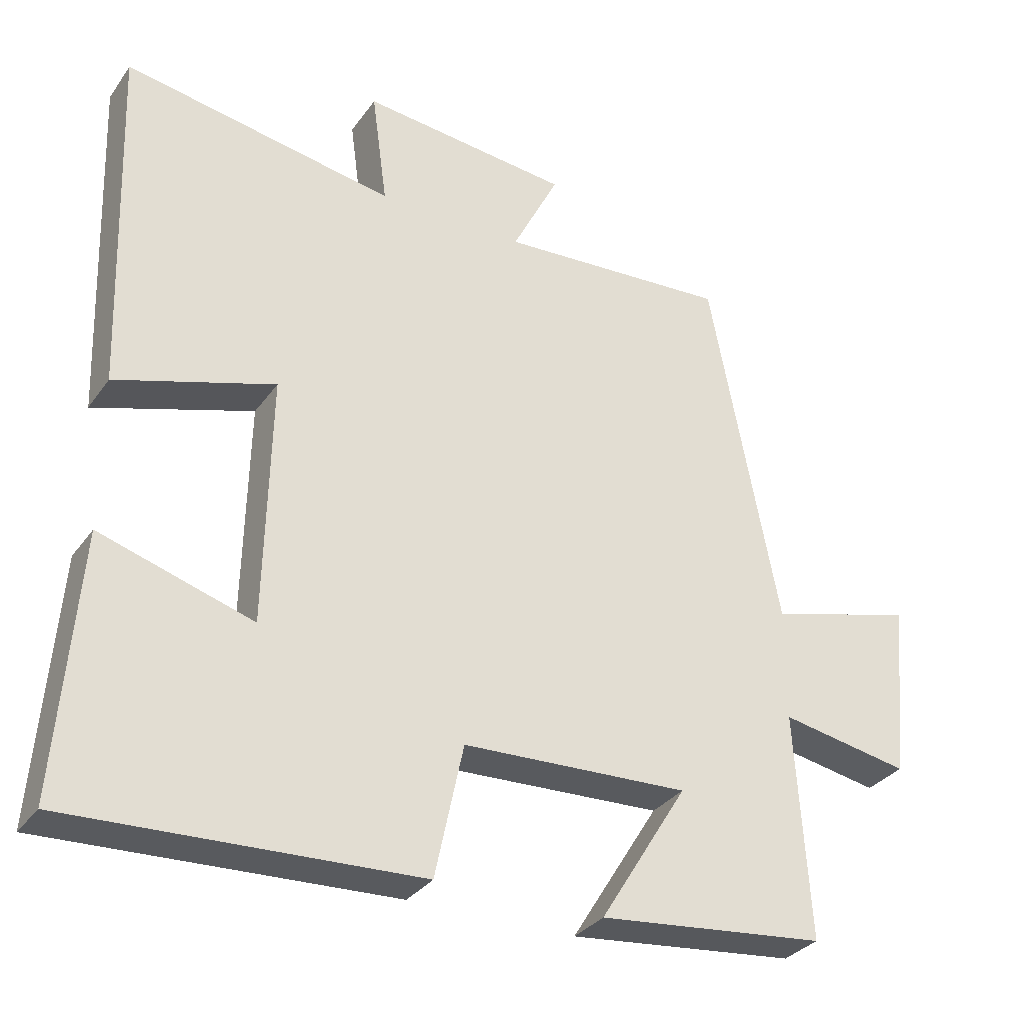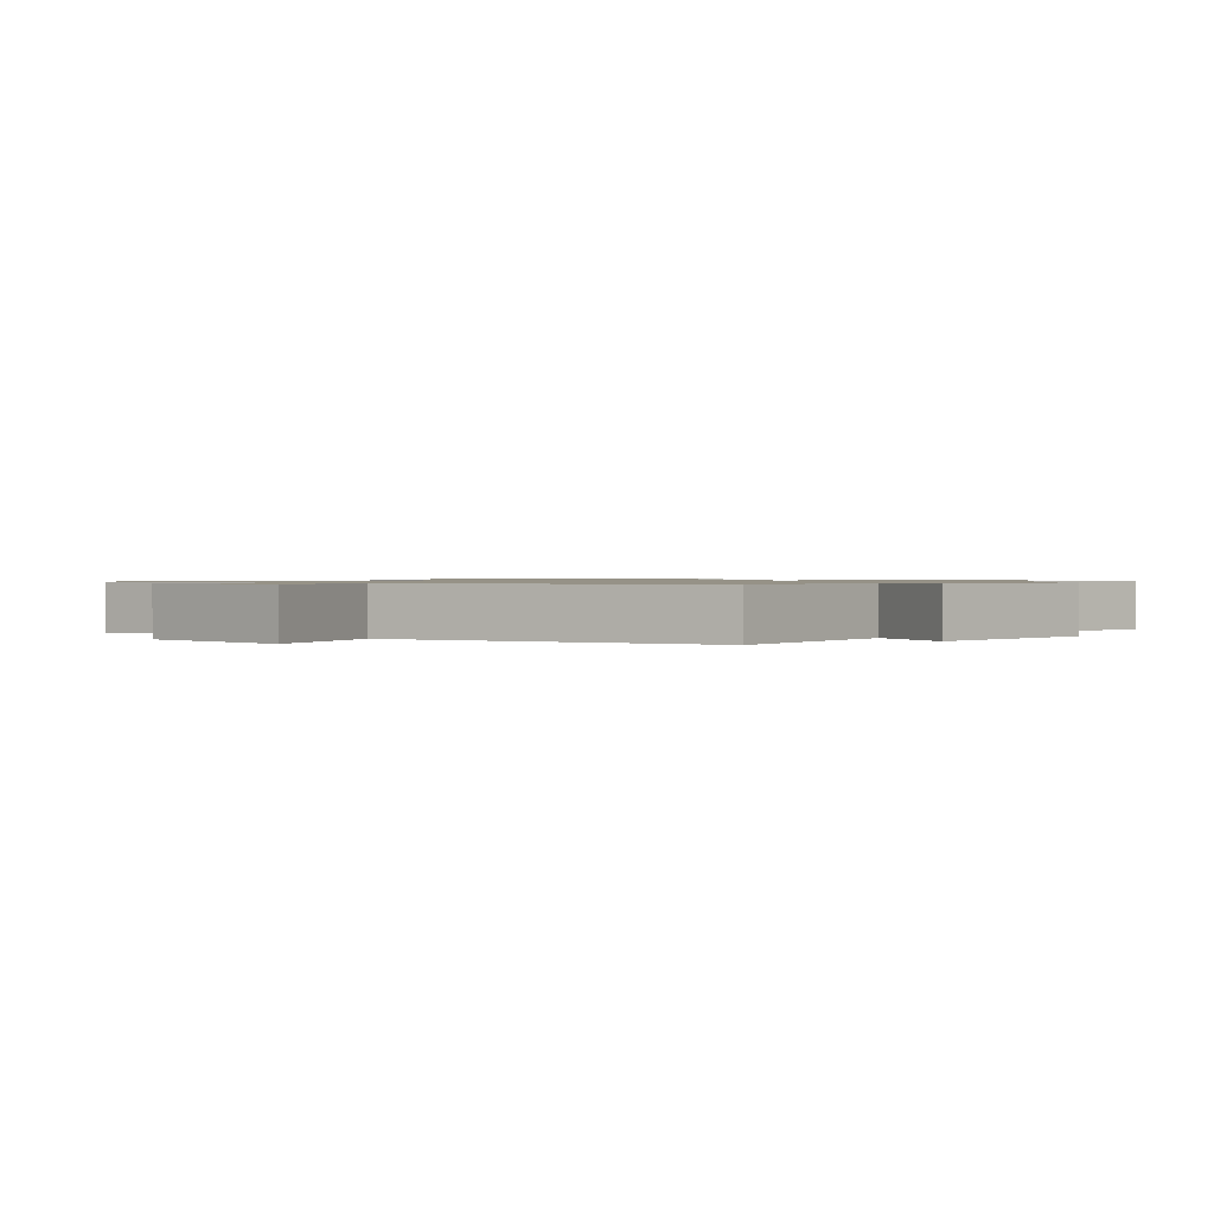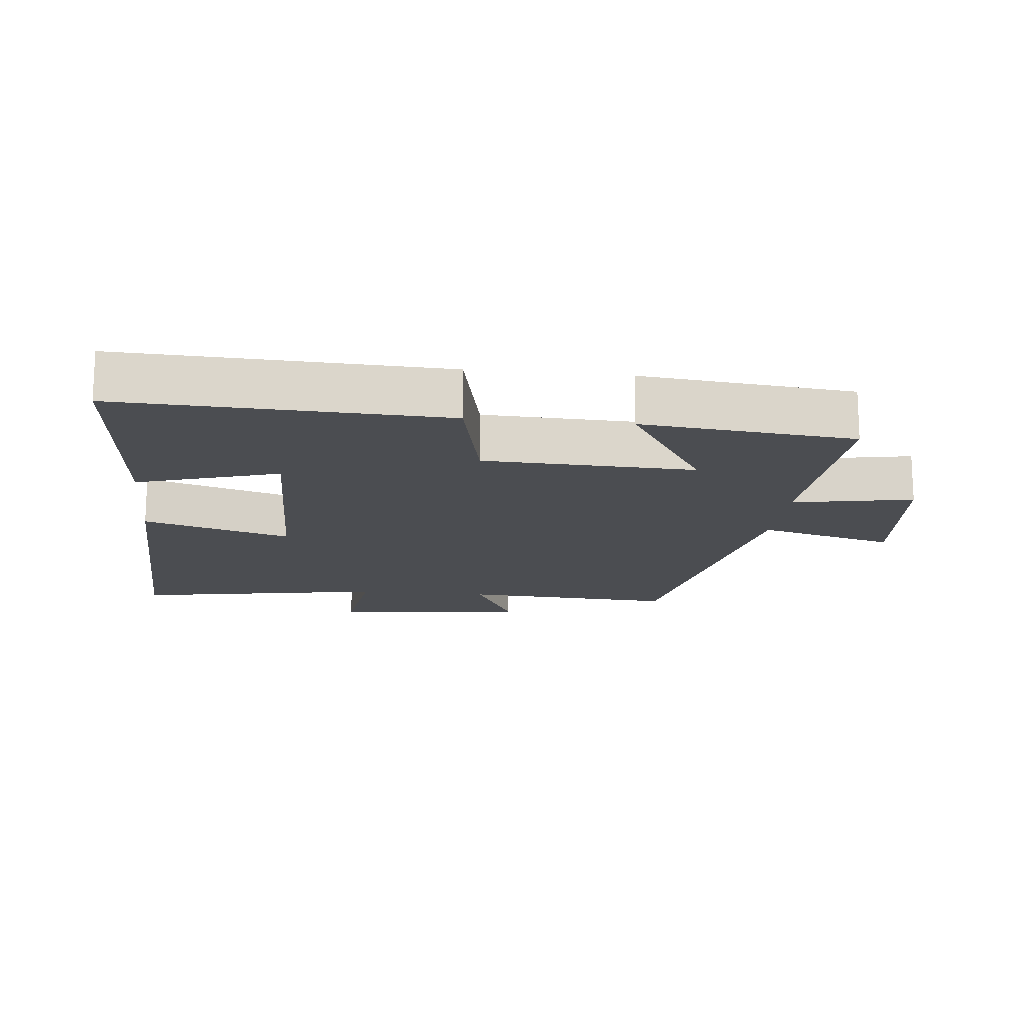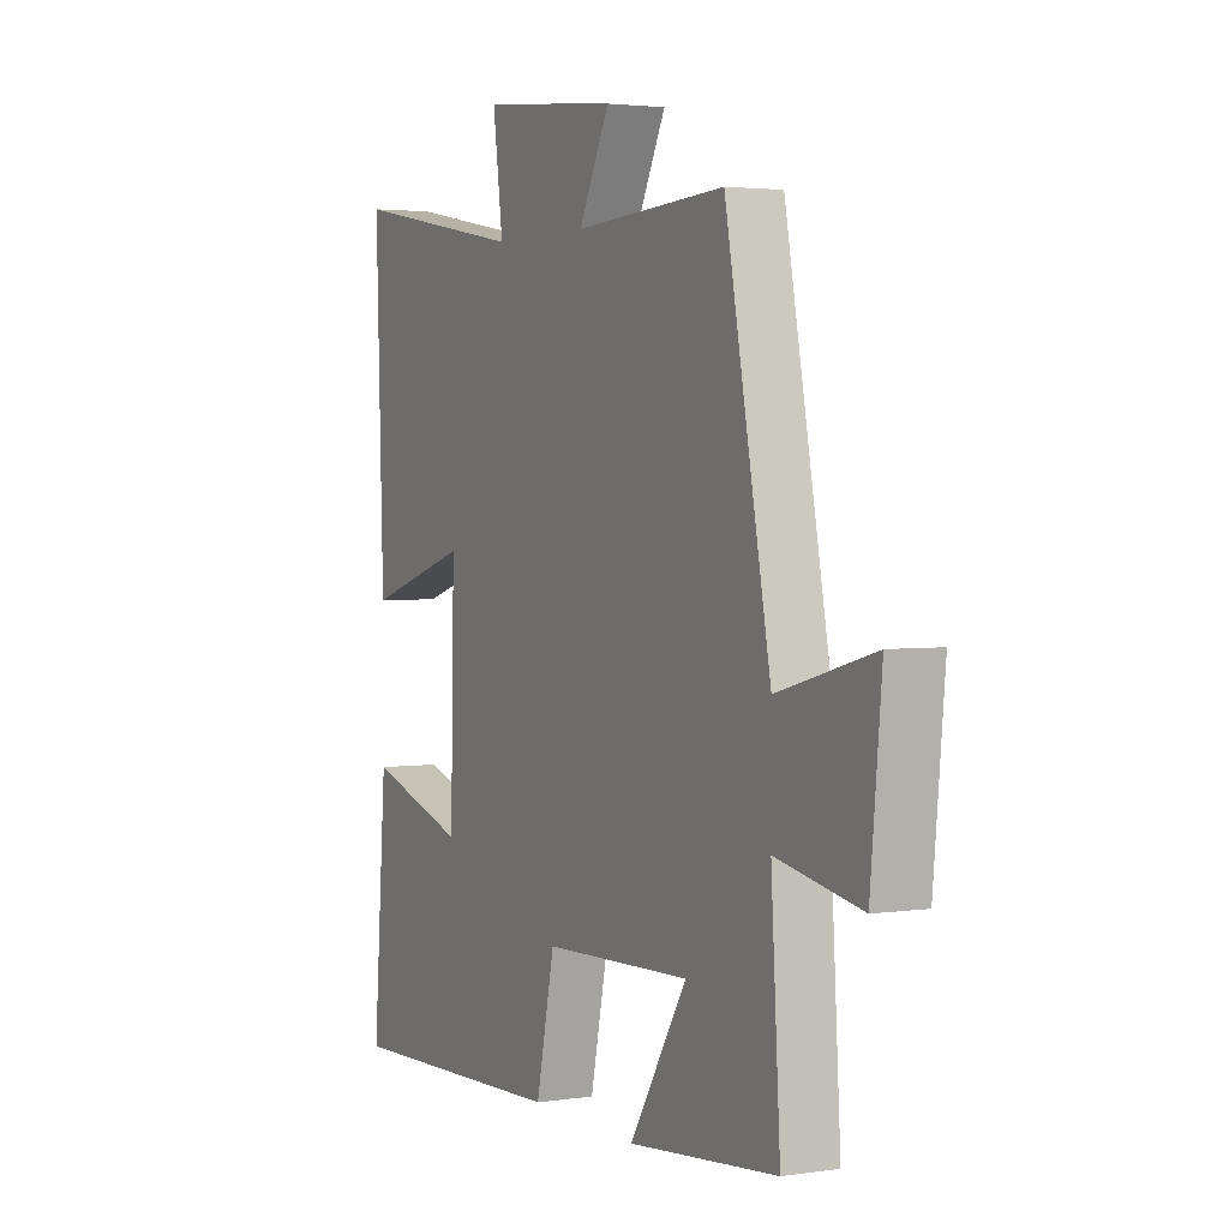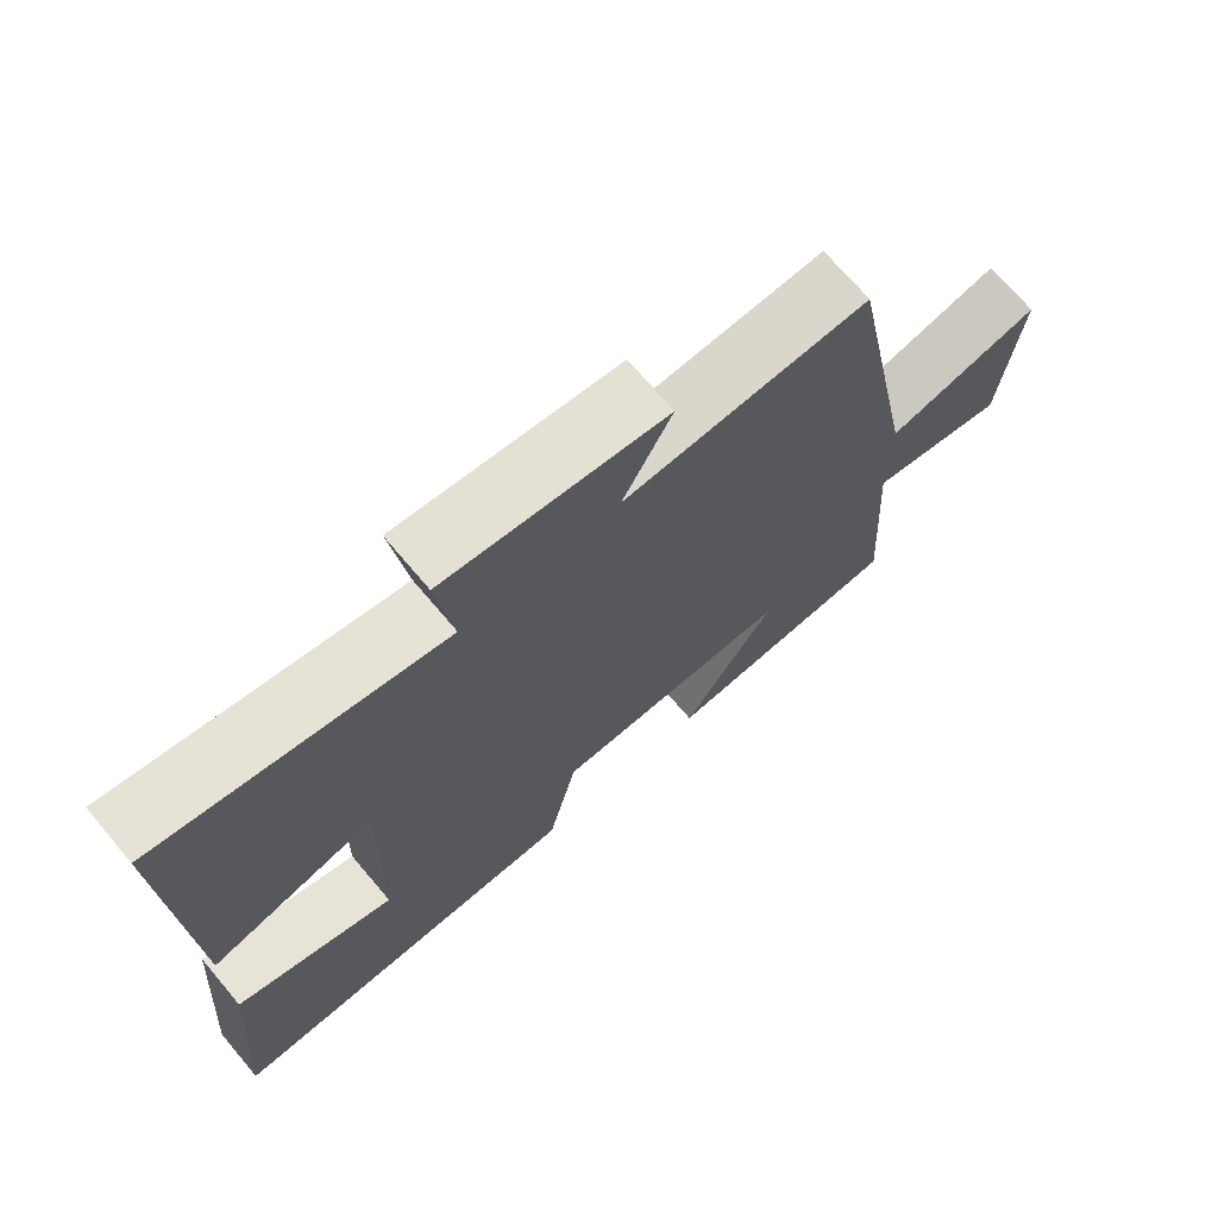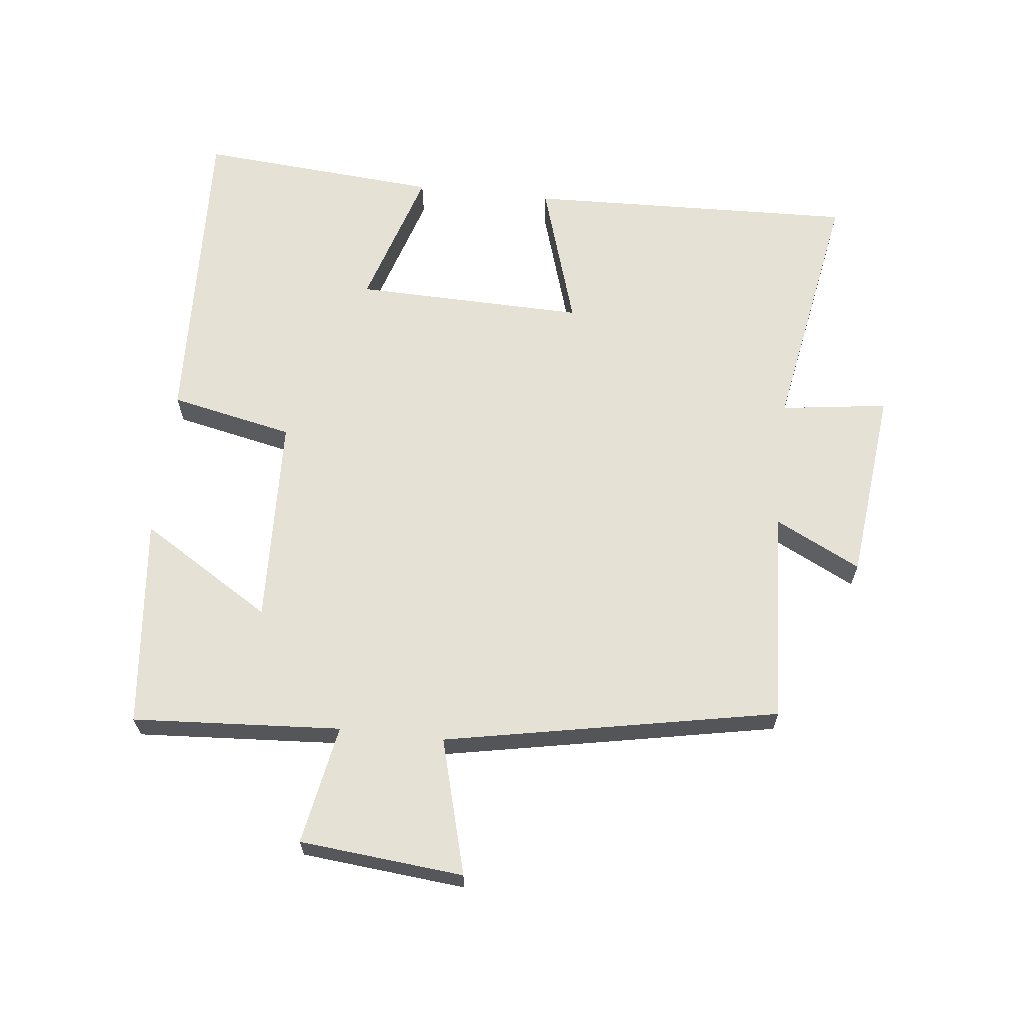
<metadata>
{"format":"obj","ext":"obj","renderer":"f3d","projection":"perspective","resolution":1024,"background":"white","views":[{"elev":-31.8,"azim":150.6,"up":"+Z"},{"elev":1.0,"azim":-51.8,"up":"+Y"},{"elev":-16.0,"azim":174.0,"up":"+Y"},{"elev":2.8,"azim":-117.0,"up":"+Z"},{"elev":71.1,"azim":139.8,"up":"+Z"},{"elev":64.8,"azim":-83.7,"up":"+Y"}]}
</metadata>
<code>
v 0.517 0.07 0.568
v 0.5 0.07 0.065
v 0.276 0.07 0.134
v 0.284 0.07 -0.218
v 0.5 0.07 -0.151
v 0.529 0.07 -0.52
v 0.038 0.07 -0.5
v -0.002 0.07 -0.312
v -0.322 0.07 -0.3
v -0.198 0.07 -0.5
v -0.52 0.07 -0.467
v -0.5 0.07 -0.149
v -0.683 0.07 -0.183
v -0.707 0.07 0.067
v -0.5 0.07 0.011
v -0.402 0.07 0.519
v -0.075 0.07 0.5
v -0.141 0.07 0.631
v 0.155 0.07 0.663
v 0.133 0.07 0.5
v 0.517 0 0.568
v 0.5 0 0.065
v 0.276 0 0.134
v 0.284 0 -0.218
v 0.5 0 -0.151
v 0.529 0 -0.52
v 0.038 0 -0.5
v -0.002 0 -0.312
v -0.322 0 -0.3
v -0.198 0 -0.5
v -0.52 0 -0.467
v -0.5 0 -0.149
v -0.683 0 -0.183
v -0.707 0 0.067
v -0.5 0 0.011
v -0.402 0 0.519
v -0.075 0 0.5
v -0.141 0 0.631
v 0.155 0 0.663
v 0.133 0 0.5
f 17 18 19 20
f 15 16 17
f 15 17 20
f 12 13 14 15
f 12 15 20 1
f 9 10 11 12
f 8 9 12 1
f 4 5 6 7
f 3 4 7 8
f 1 2 3
f 1 3 8
f 40 39 38 37
f 37 36 35
f 40 37 35
f 35 34 33 32
f 21 40 35 32
f 32 31 30 29
f 21 32 29 28
f 27 26 25 24
f 28 27 24 23
f 23 22 21
f 28 23 21
f 1 21 22 2
f 2 22 23 3
f 3 23 24 4
f 4 24 25 5
f 5 25 26 6
f 6 26 27 7
f 7 27 28 8
f 8 28 29 9
f 9 29 30 10
f 10 30 31 11
f 11 31 32 12
f 12 32 33 13
f 13 33 34 14
f 14 34 35 15
f 15 35 36 16
f 16 36 37 17
f 17 37 38 18
f 18 38 39 19
f 19 39 40 20
f 20 40 21 1

</code>
